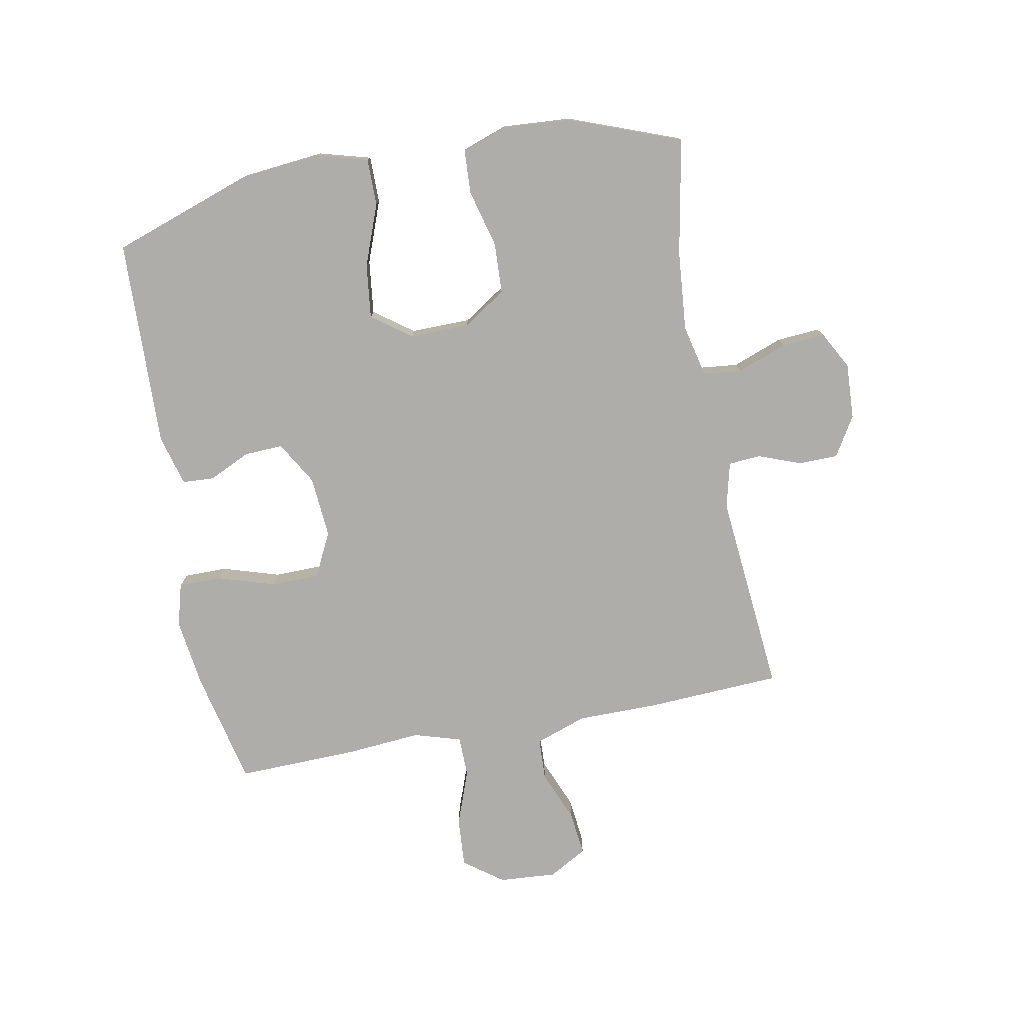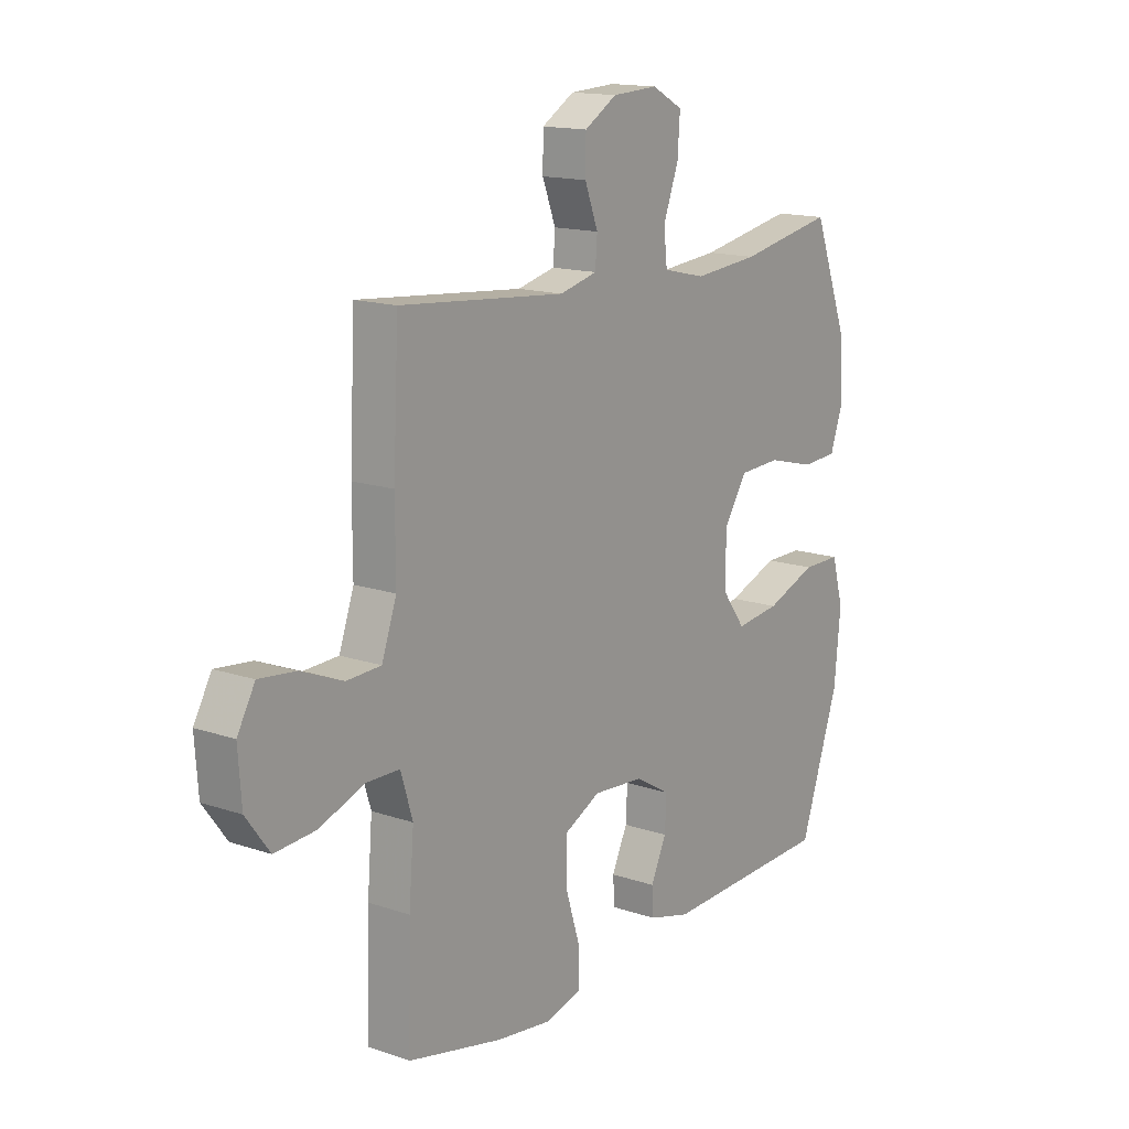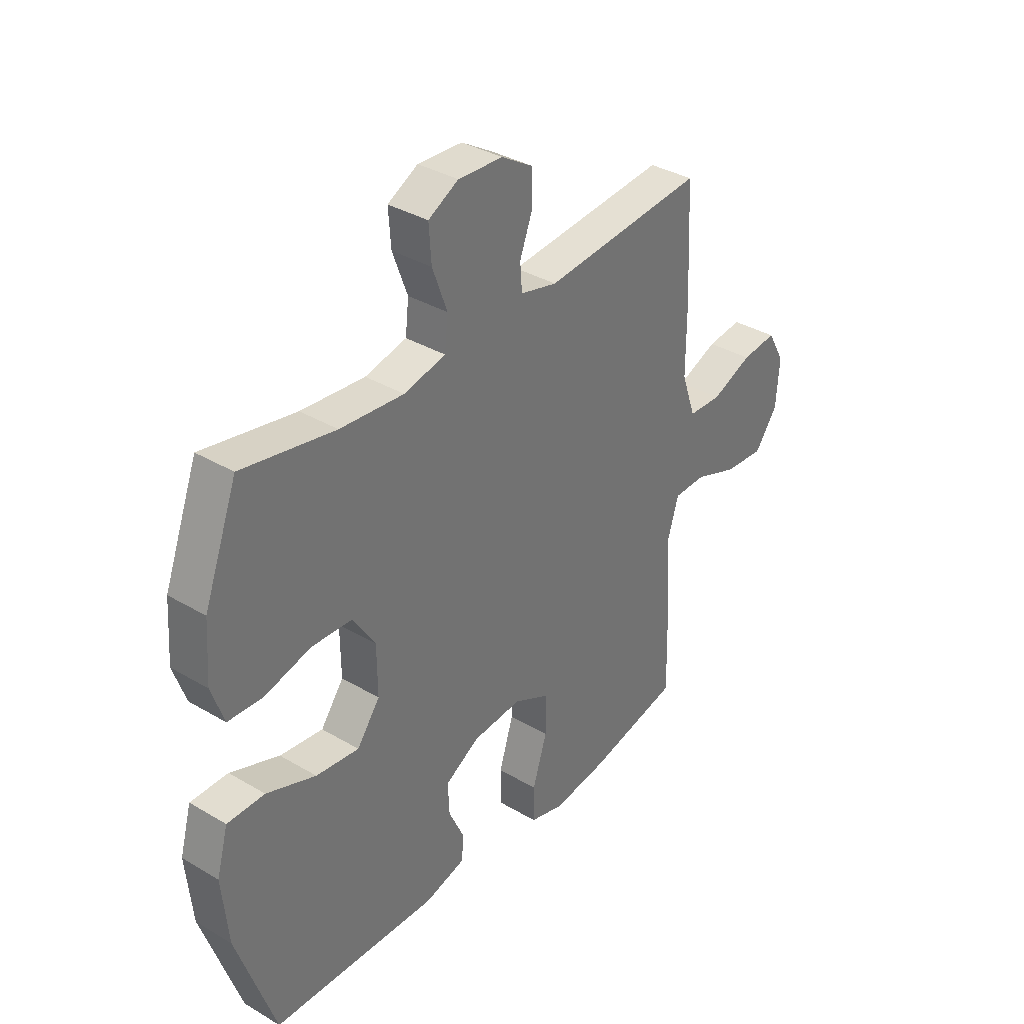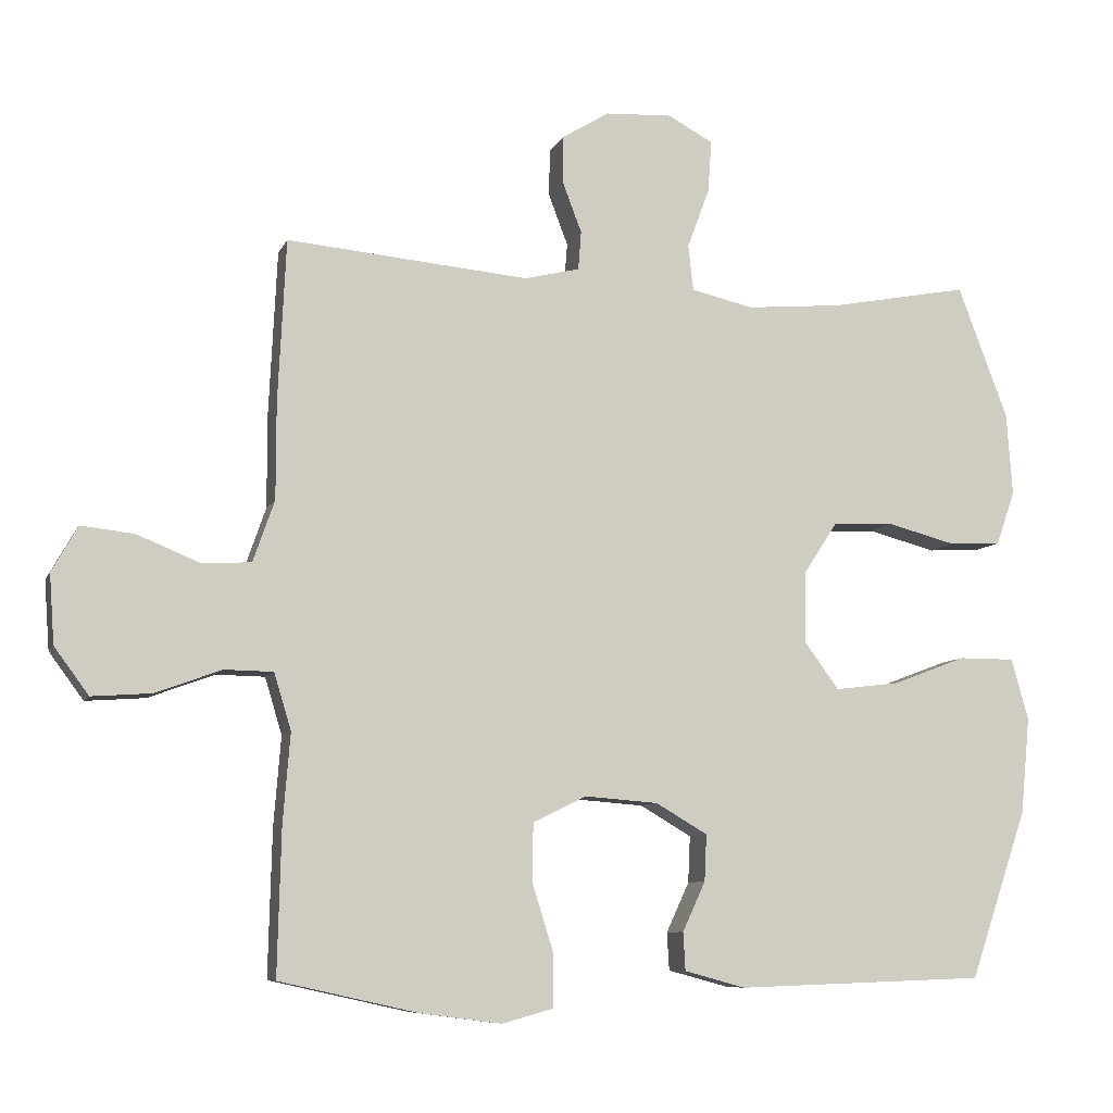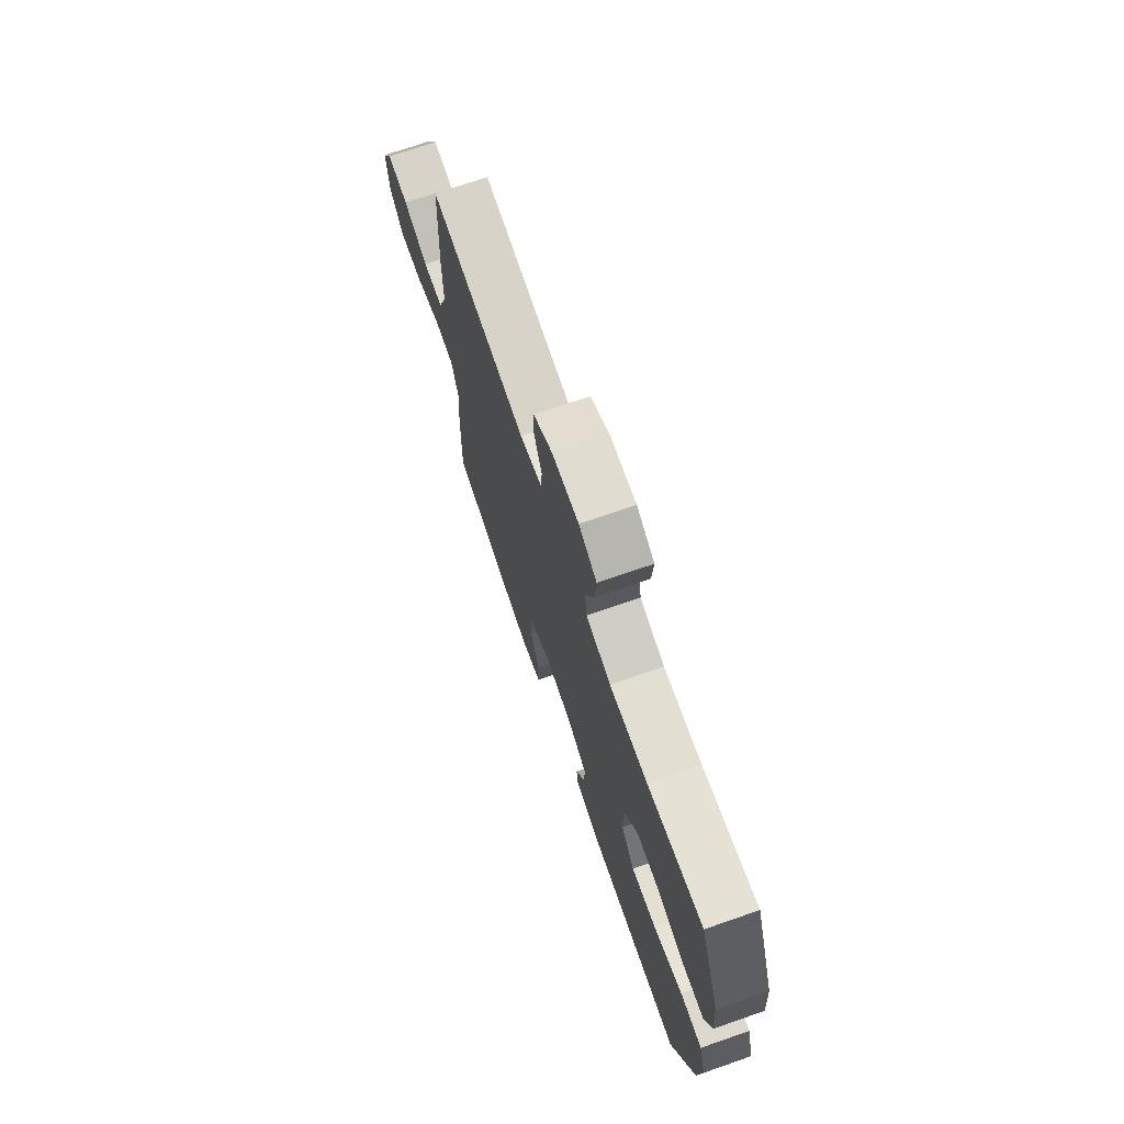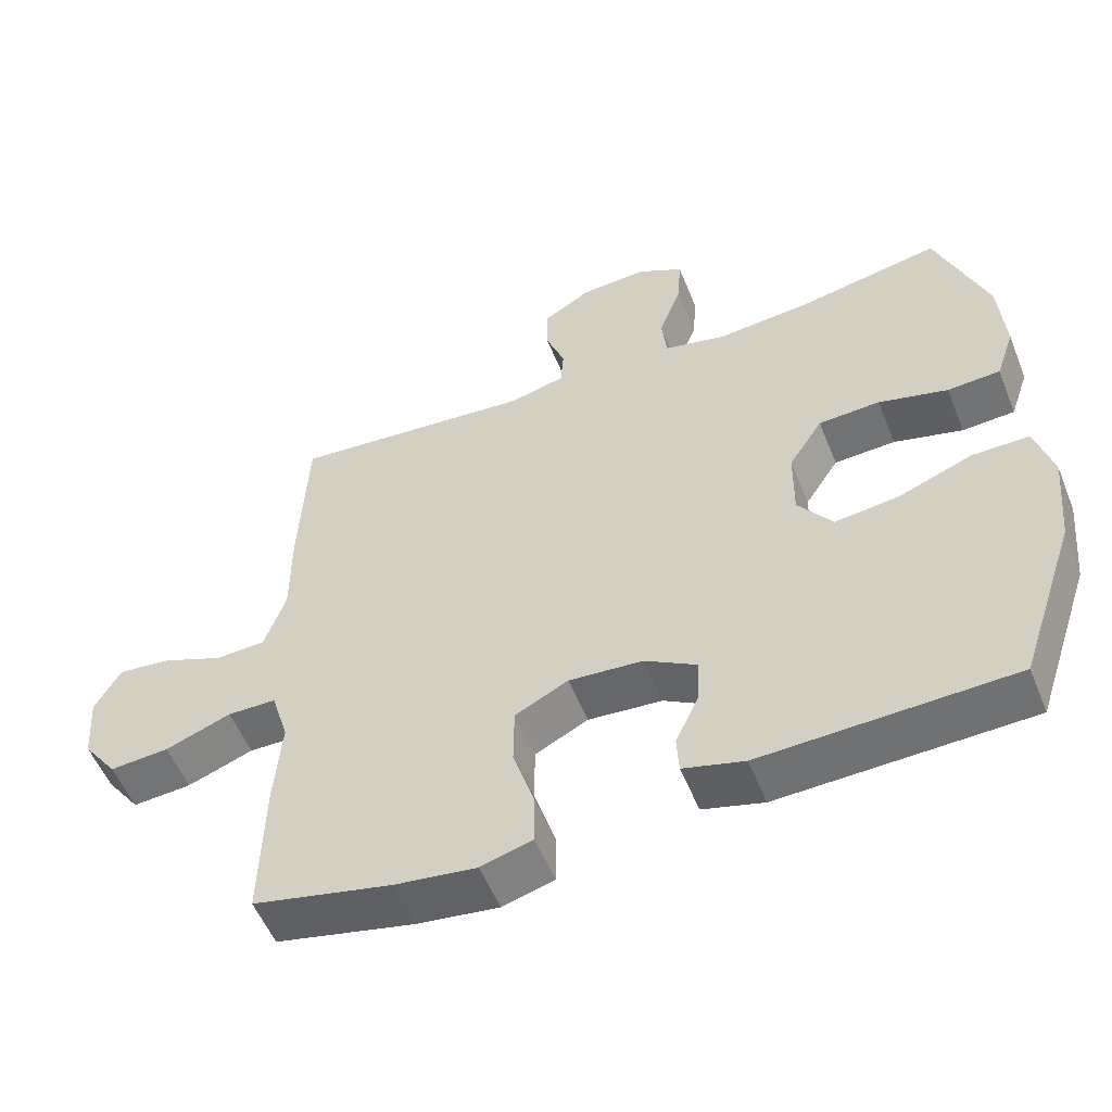
<metadata>
{"format":"obj","ext":"obj","renderer":"f3d","projection":"perspective","resolution":1024,"background":"white","views":[{"elev":-77.1,"azim":-79.2,"up":"+Y"},{"elev":15.0,"azim":126.1,"up":"+Z"},{"elev":35.4,"azim":-51.9,"up":"+Z"},{"elev":-8.3,"azim":163.9,"up":"+Z"},{"elev":72.1,"azim":-109.1,"up":"+Z"},{"elev":-54.3,"azim":-158.2,"up":"+Z"}]}
</metadata>
<code>
v 0.5 0.07 0.5
v 0.511 0.07 0.273
v 0.511 0.07 0.139
v 0.541 0.07 0.053
v 0.611 0.07 0.05
v 0.697 0.07 0.085
v 0.771 0.07 0.093
v 0.807 0.07 0.029
v 0.8 0.07 -0.067
v 0.752 0.07 -0.132
v 0.669 0.07 -0.126
v 0.577 0.07 -0.092
v 0.509 0.07 -0.093
v 0.485 0.07 -0.172
v 0.495 0.07 -0.296
v 0.5 0.07 -0.5
v 0.307 0.07 -0.543
v 0.193 0.07 -0.558
v 0.121 0.07 -0.538
v 0.121 0.07 -0.466
v 0.151 0.07 -0.37
v 0.15 0.07 -0.289
v 0.076 0.07 -0.252
v -0.027 0.07 -0.26
v -0.099 0.07 -0.302
v -0.096 0.07 -0.367
v -0.064 0.07 -0.436
v -0.067 0.07 -0.489
v -0.152 0.07 -0.512
v -0.5 0.07 -0.5
v -0.58 0.07 -0.265
v -0.593 0.07 -0.131
v -0.569 0.07 -0.045
v -0.491 0.07 -0.045
v -0.388 0.07 -0.084
v -0.298 0.07 -0.095
v -0.25 0.07 -0.03
v -0.251 0.07 0.07
v -0.298 0.07 0.142
v -0.383 0.07 0.146
v -0.479 0.07 0.121
v -0.552 0.07 0.125
v -0.578 0.07 0.2
v -0.57 0.07 0.315
v -0.5 0.07 0.5
v -0.306 0.07 0.463
v -0.173 0.07 0.451
v -0.086 0.07 0.471
v -0.079 0.07 0.535
v -0.11 0.07 0.619
v -0.115 0.07 0.691
v -0.052 0.07 0.725
v 0.041 0.07 0.72
v 0.107 0.07 0.68
v 0.108 0.07 0.614
v 0.081 0.07 0.543
v 0.085 0.07 0.489
v 0.162 0.07 0.47
v 0.5 0 0.5
v 0.511 0 0.273
v 0.511 0 0.139
v 0.541 0 0.053
v 0.611 0 0.05
v 0.697 0 0.085
v 0.771 0 0.093
v 0.807 0 0.029
v 0.8 0 -0.067
v 0.752 0 -0.132
v 0.669 0 -0.126
v 0.577 0 -0.092
v 0.509 0 -0.093
v 0.485 0 -0.172
v 0.495 0 -0.296
v 0.5 0 -0.5
v 0.307 0 -0.543
v 0.193 0 -0.558
v 0.121 0 -0.538
v 0.121 0 -0.466
v 0.151 0 -0.37
v 0.15 0 -0.289
v 0.076 0 -0.252
v -0.027 0 -0.26
v -0.099 0 -0.302
v -0.096 0 -0.367
v -0.064 0 -0.436
v -0.067 0 -0.489
v -0.152 0 -0.512
v -0.5 0 -0.5
v -0.58 0 -0.265
v -0.593 0 -0.131
v -0.569 0 -0.045
v -0.491 0 -0.045
v -0.388 0 -0.084
v -0.298 0 -0.095
v -0.25 0 -0.03
v -0.251 0 0.07
v -0.298 0 0.142
v -0.383 0 0.146
v -0.479 0 0.121
v -0.552 0 0.125
v -0.578 0 0.2
v -0.57 0 0.315
v -0.5 0 0.5
v -0.306 0 0.463
v -0.173 0 0.451
v -0.086 0 0.471
v -0.079 0 0.535
v -0.11 0 0.619
v -0.115 0 0.691
v -0.052 0 0.725
v 0.041 0 0.72
v 0.107 0 0.68
v 0.108 0 0.614
v 0.081 0 0.543
v 0.085 0 0.489
v 0.162 0 0.47
f 54 55 56
f 53 54 56
f 52 53 56
f 51 52 56
f 50 51 56
f 49 50 56
f 48 49 56 57
f 47 48 57 58
f 44 45 46
f 43 44 46
f 42 43 46
f 41 42 46
f 40 41 46
f 39 40 46 47
f 38 39 47 58
f 33 34 35
f 32 33 35
f 31 32 35
f 30 31 35
f 29 30 35
f 28 29 35
f 27 28 35
f 26 27 35
f 25 26 35 36
f 24 25 36 37
f 19 20 21
f 18 19 21
f 17 18 21
f 16 17 21
f 15 16 21
f 14 15 21
f 13 14 21 22
f 10 11 12
f 9 10 12
f 8 9 12
f 7 8 12
f 6 7 12
f 5 6 12
f 4 5 12 13
f 13 22 23
f 4 13 23
f 3 4 23
f 37 38 58
f 24 37 58
f 23 24 58
f 3 23 58
f 2 3 58
f 1 2 58
f 114 113 112
f 114 112 111
f 114 111 110
f 114 110 109
f 114 109 108
f 114 108 107
f 115 114 107 106
f 116 115 106 105
f 104 103 102
f 104 102 101
f 104 101 100
f 104 100 99
f 104 99 98
f 105 104 98 97
f 116 105 97 96
f 93 92 91
f 93 91 90
f 93 90 89
f 93 89 88
f 93 88 87
f 93 87 86
f 93 86 85
f 93 85 84
f 94 93 84 83
f 95 94 83 82
f 79 78 77
f 79 77 76
f 79 76 75
f 79 75 74
f 79 74 73
f 79 73 72
f 80 79 72 71
f 70 69 68
f 70 68 67
f 70 67 66
f 70 66 65
f 70 65 64
f 70 64 63
f 71 70 63 62
f 81 80 71
f 81 71 62
f 81 62 61
f 116 96 95
f 116 95 82
f 116 82 81
f 116 81 61
f 116 61 60
f 116 60 59
f 1 59 60 2
f 2 60 61 3
f 3 61 62 4
f 4 62 63 5
f 5 63 64 6
f 6 64 65 7
f 7 65 66 8
f 8 66 67 9
f 9 67 68 10
f 10 68 69 11
f 11 69 70 12
f 12 70 71 13
f 13 71 72 14
f 14 72 73 15
f 15 73 74 16
f 16 74 75 17
f 17 75 76 18
f 18 76 77 19
f 19 77 78 20
f 20 78 79 21
f 21 79 80 22
f 22 80 81 23
f 23 81 82 24
f 24 82 83 25
f 25 83 84 26
f 26 84 85 27
f 27 85 86 28
f 28 86 87 29
f 29 87 88 30
f 30 88 89 31
f 31 89 90 32
f 32 90 91 33
f 33 91 92 34
f 34 92 93 35
f 35 93 94 36
f 36 94 95 37
f 37 95 96 38
f 38 96 97 39
f 39 97 98 40
f 40 98 99 41
f 41 99 100 42
f 42 100 101 43
f 43 101 102 44
f 44 102 103 45
f 45 103 104 46
f 46 104 105 47
f 47 105 106 48
f 48 106 107 49
f 49 107 108 50
f 50 108 109 51
f 51 109 110 52
f 52 110 111 53
f 53 111 112 54
f 54 112 113 55
f 55 113 114 56
f 56 114 115 57
f 57 115 116 58
f 58 116 59 1

</code>
